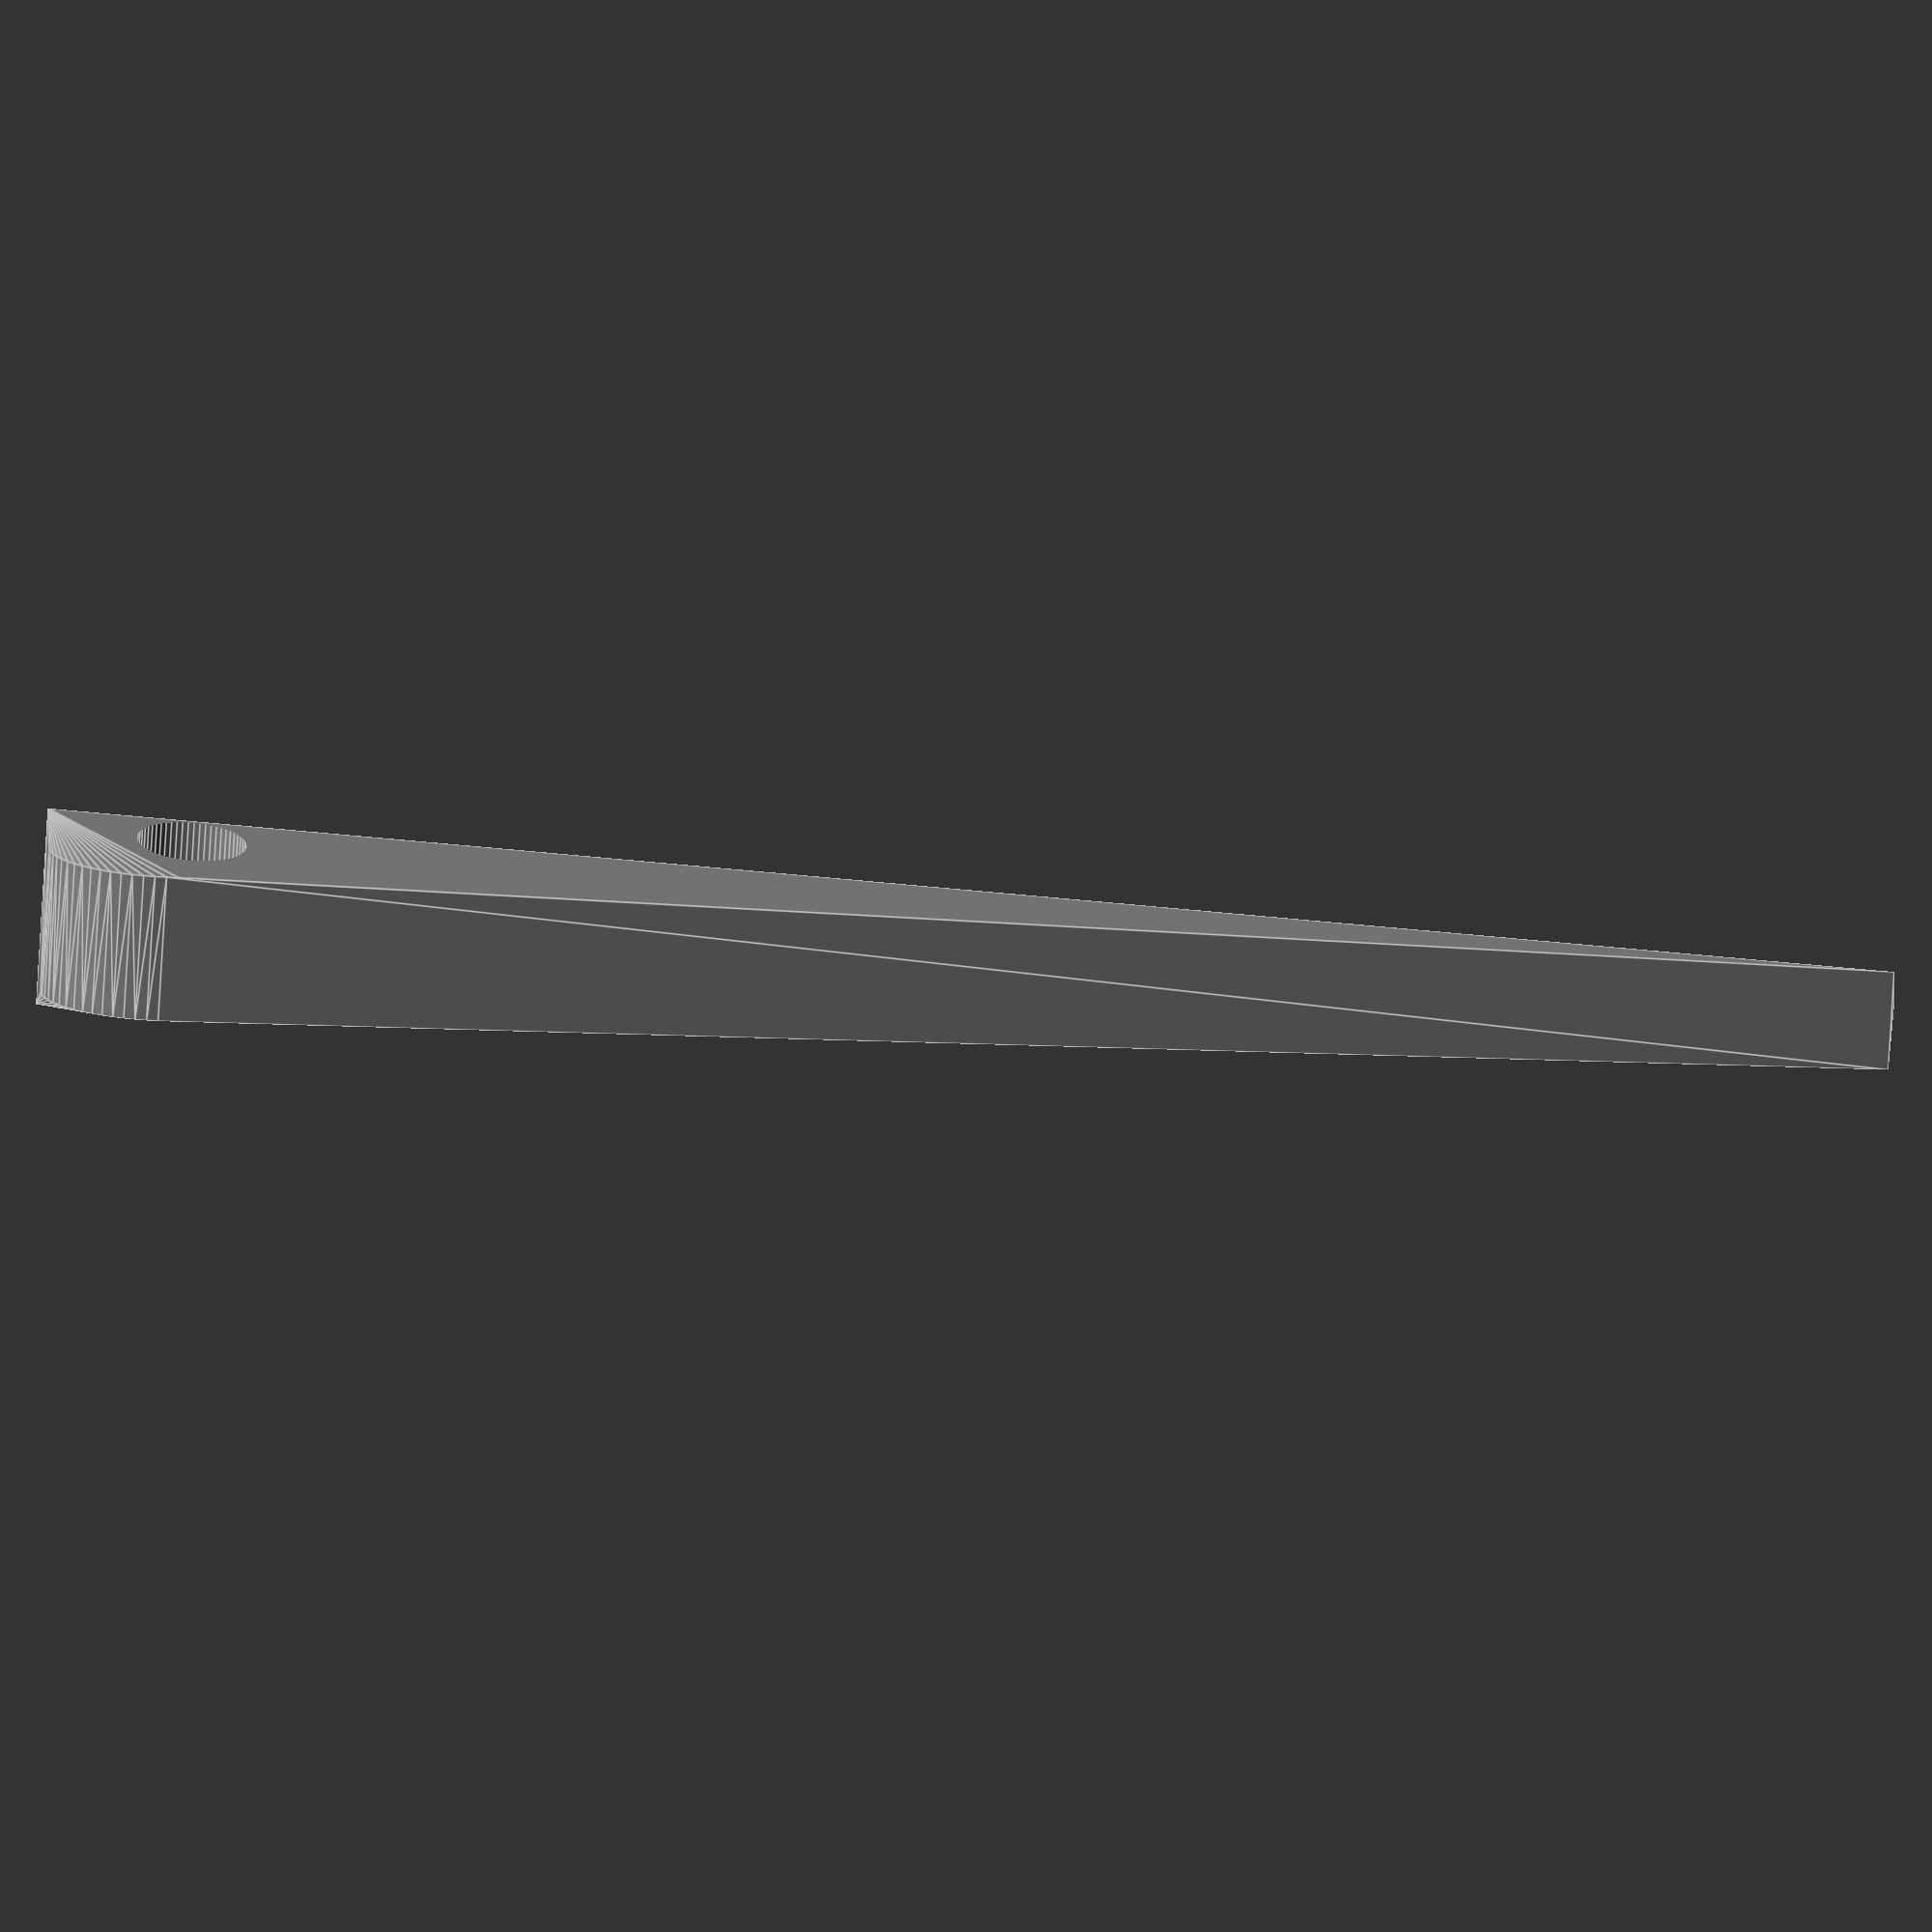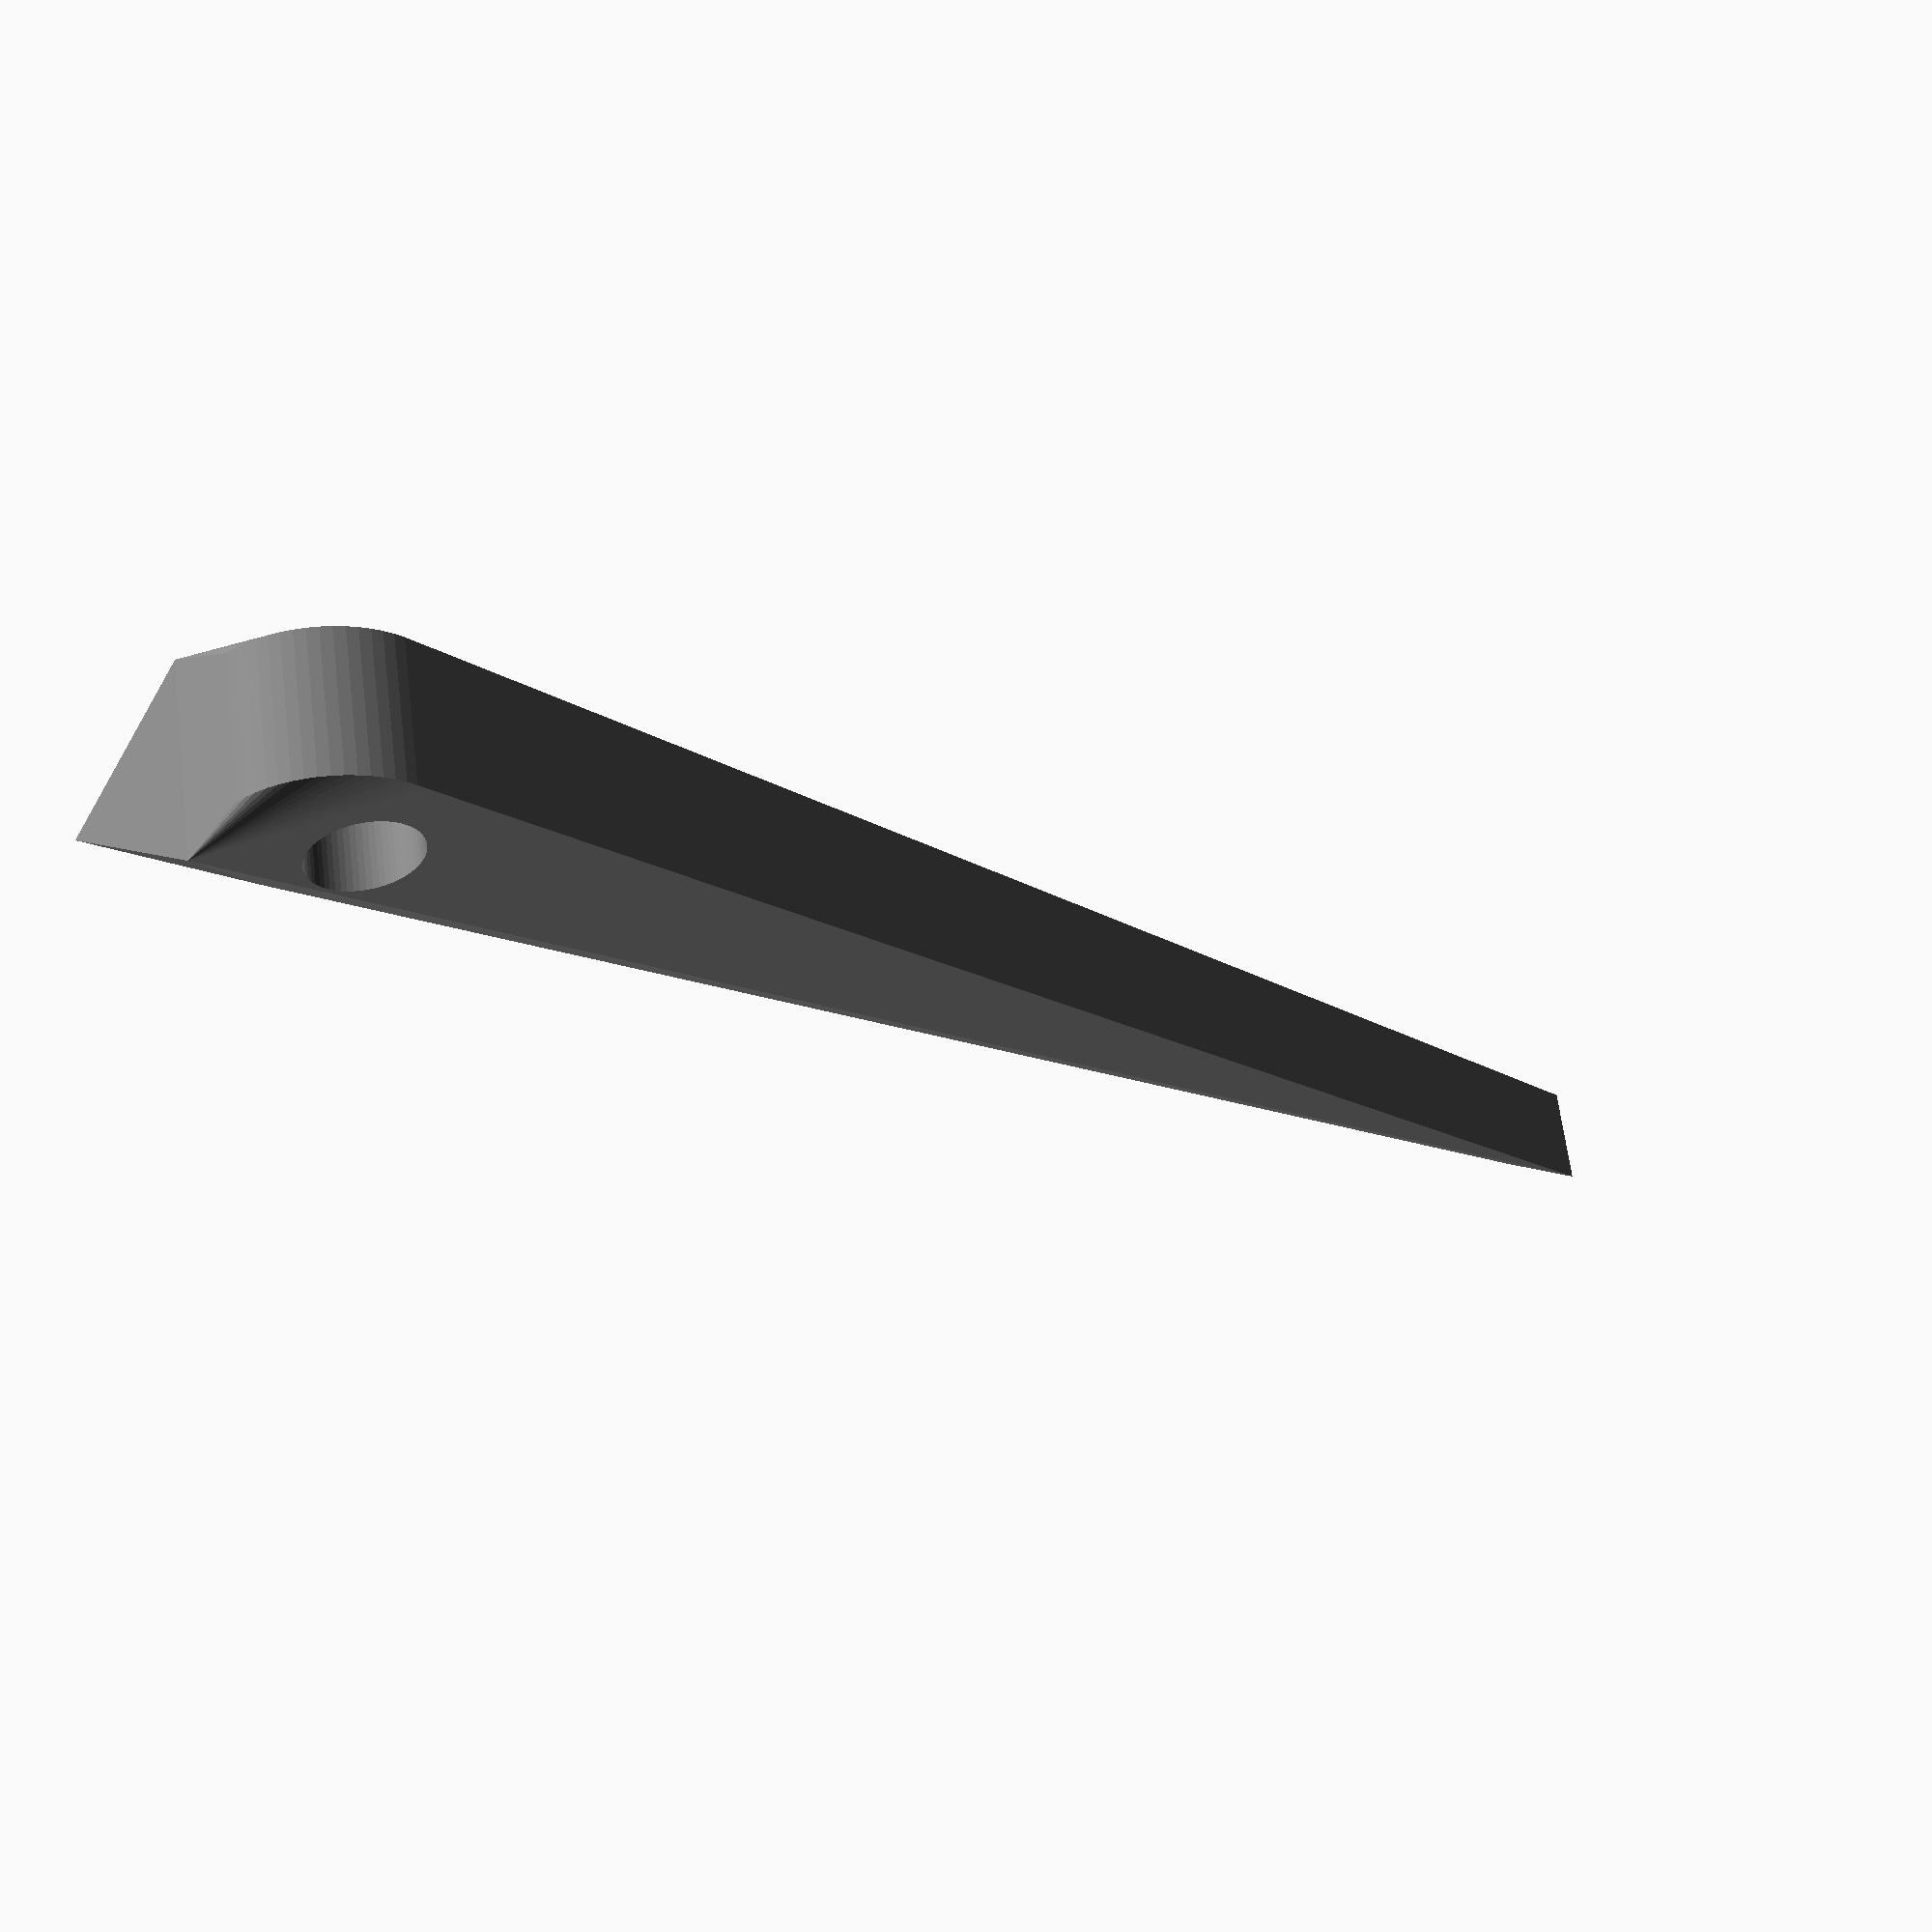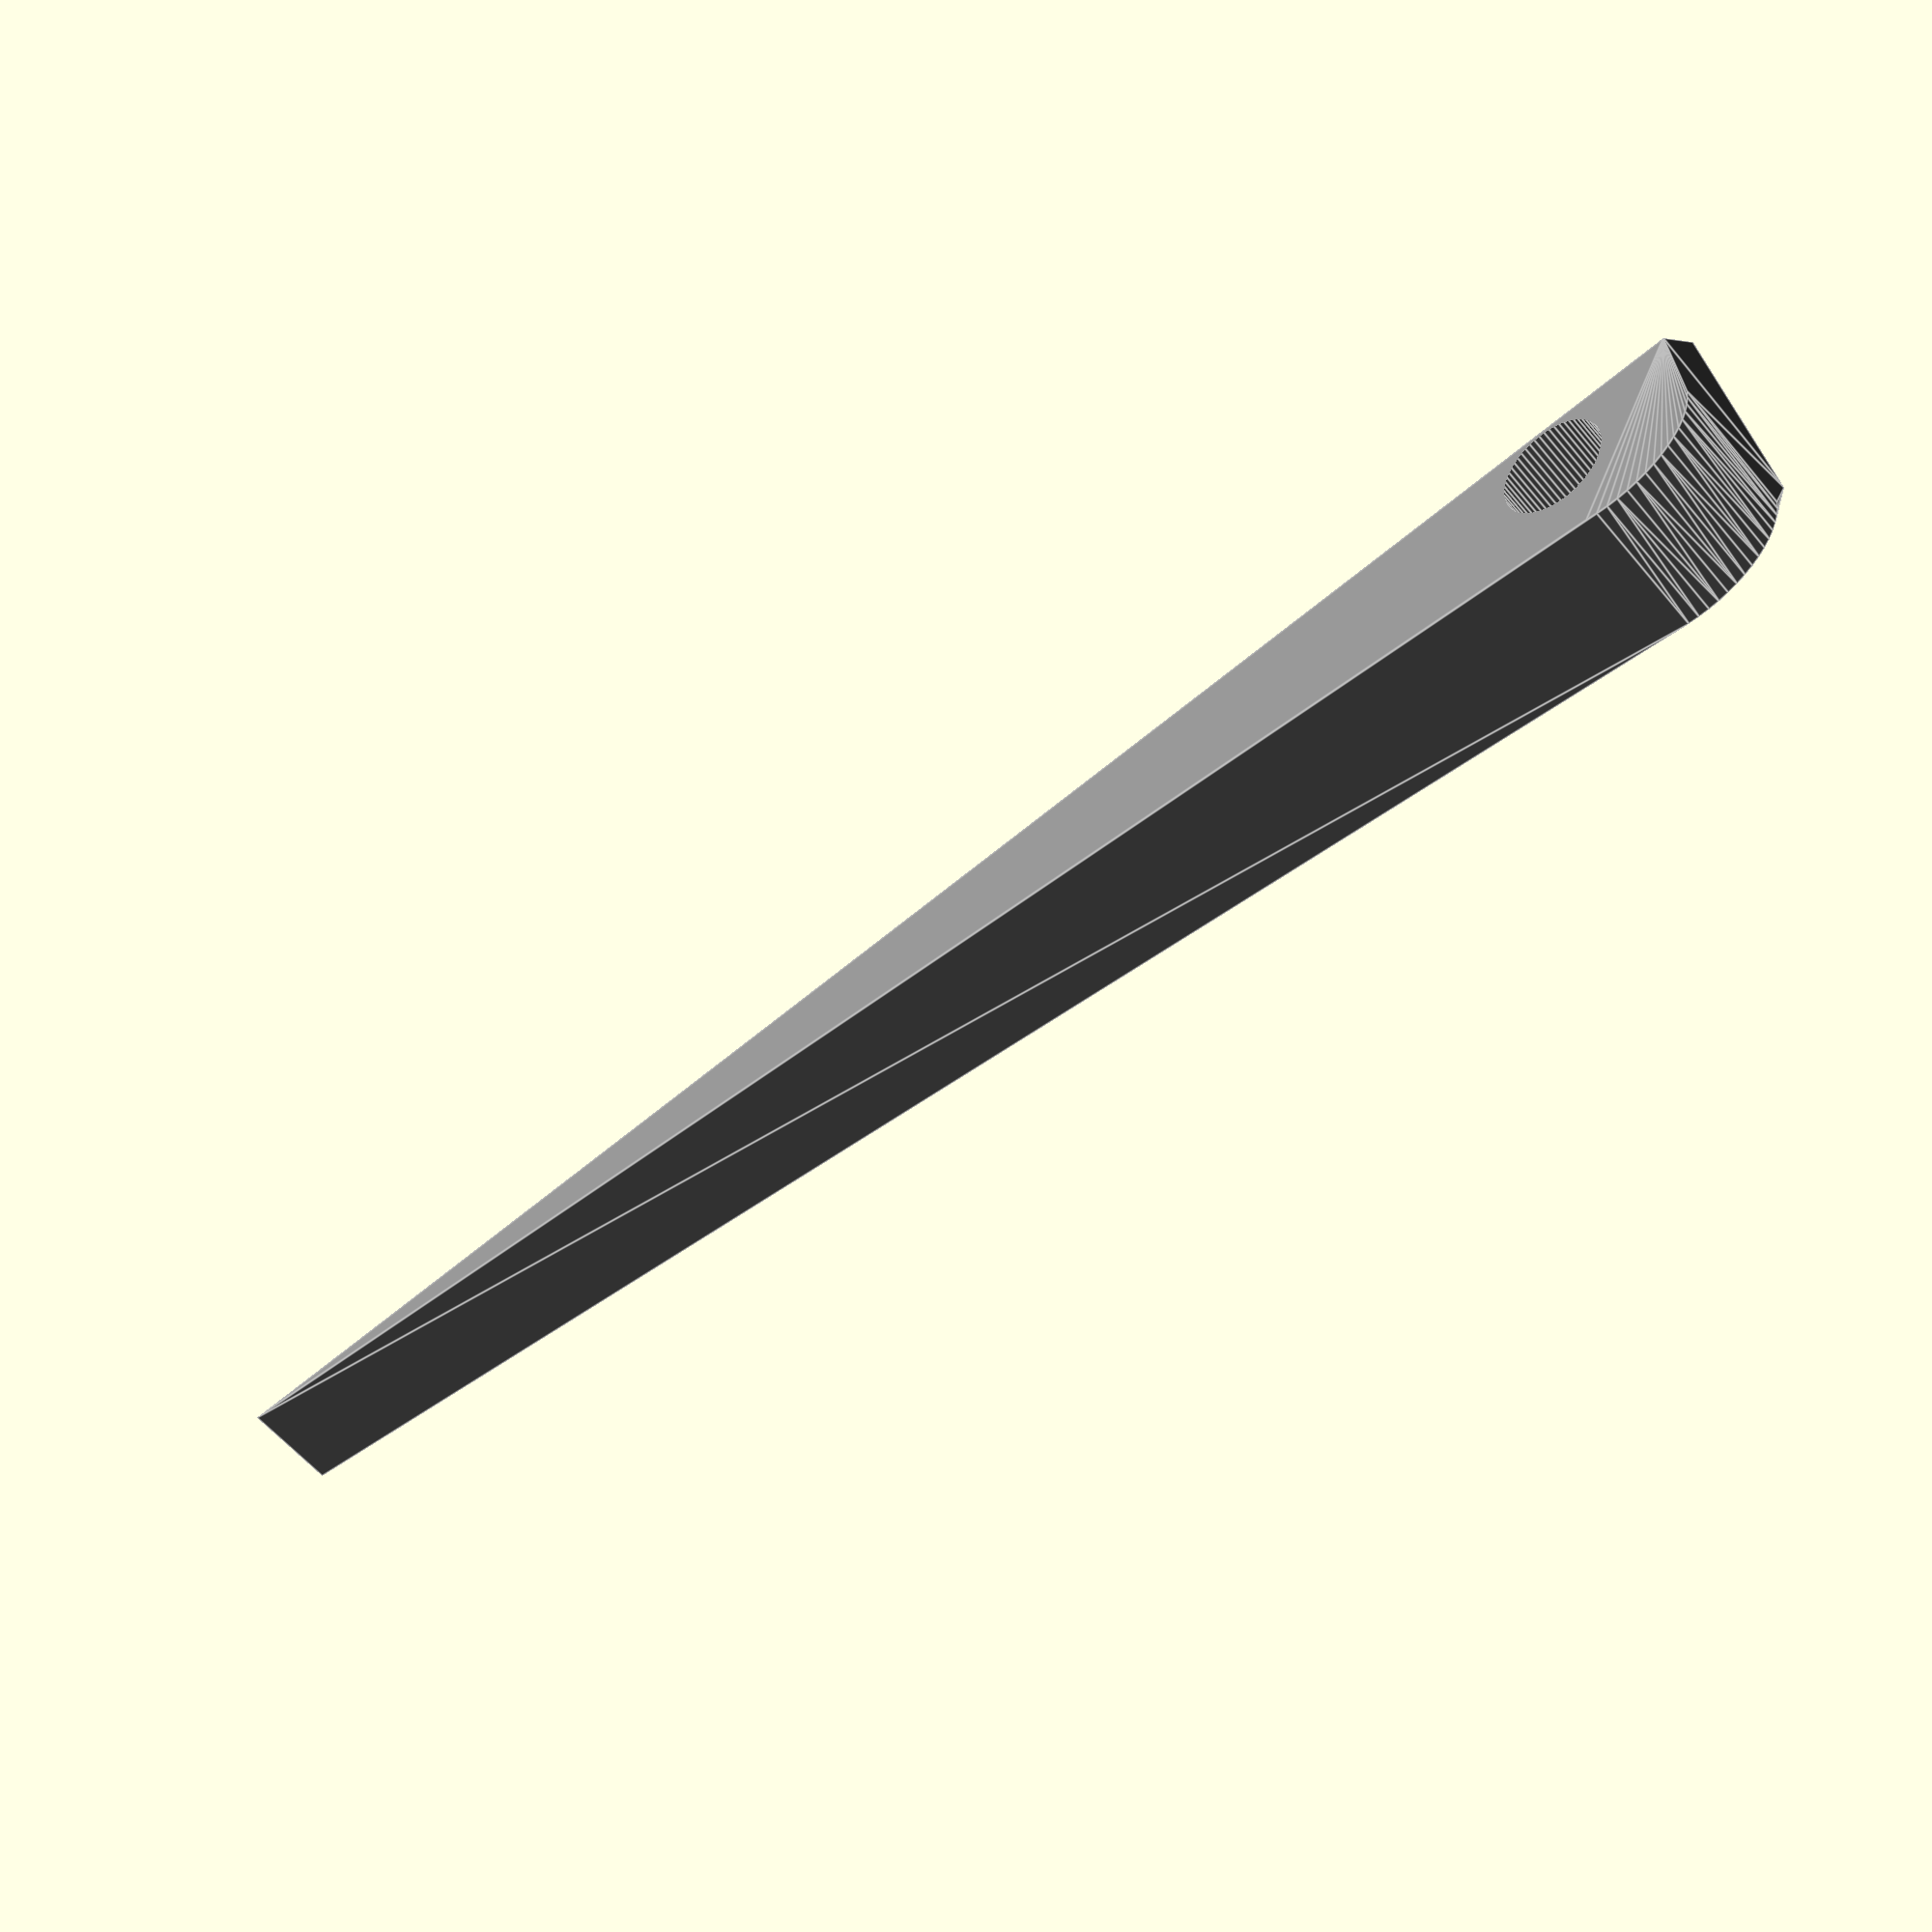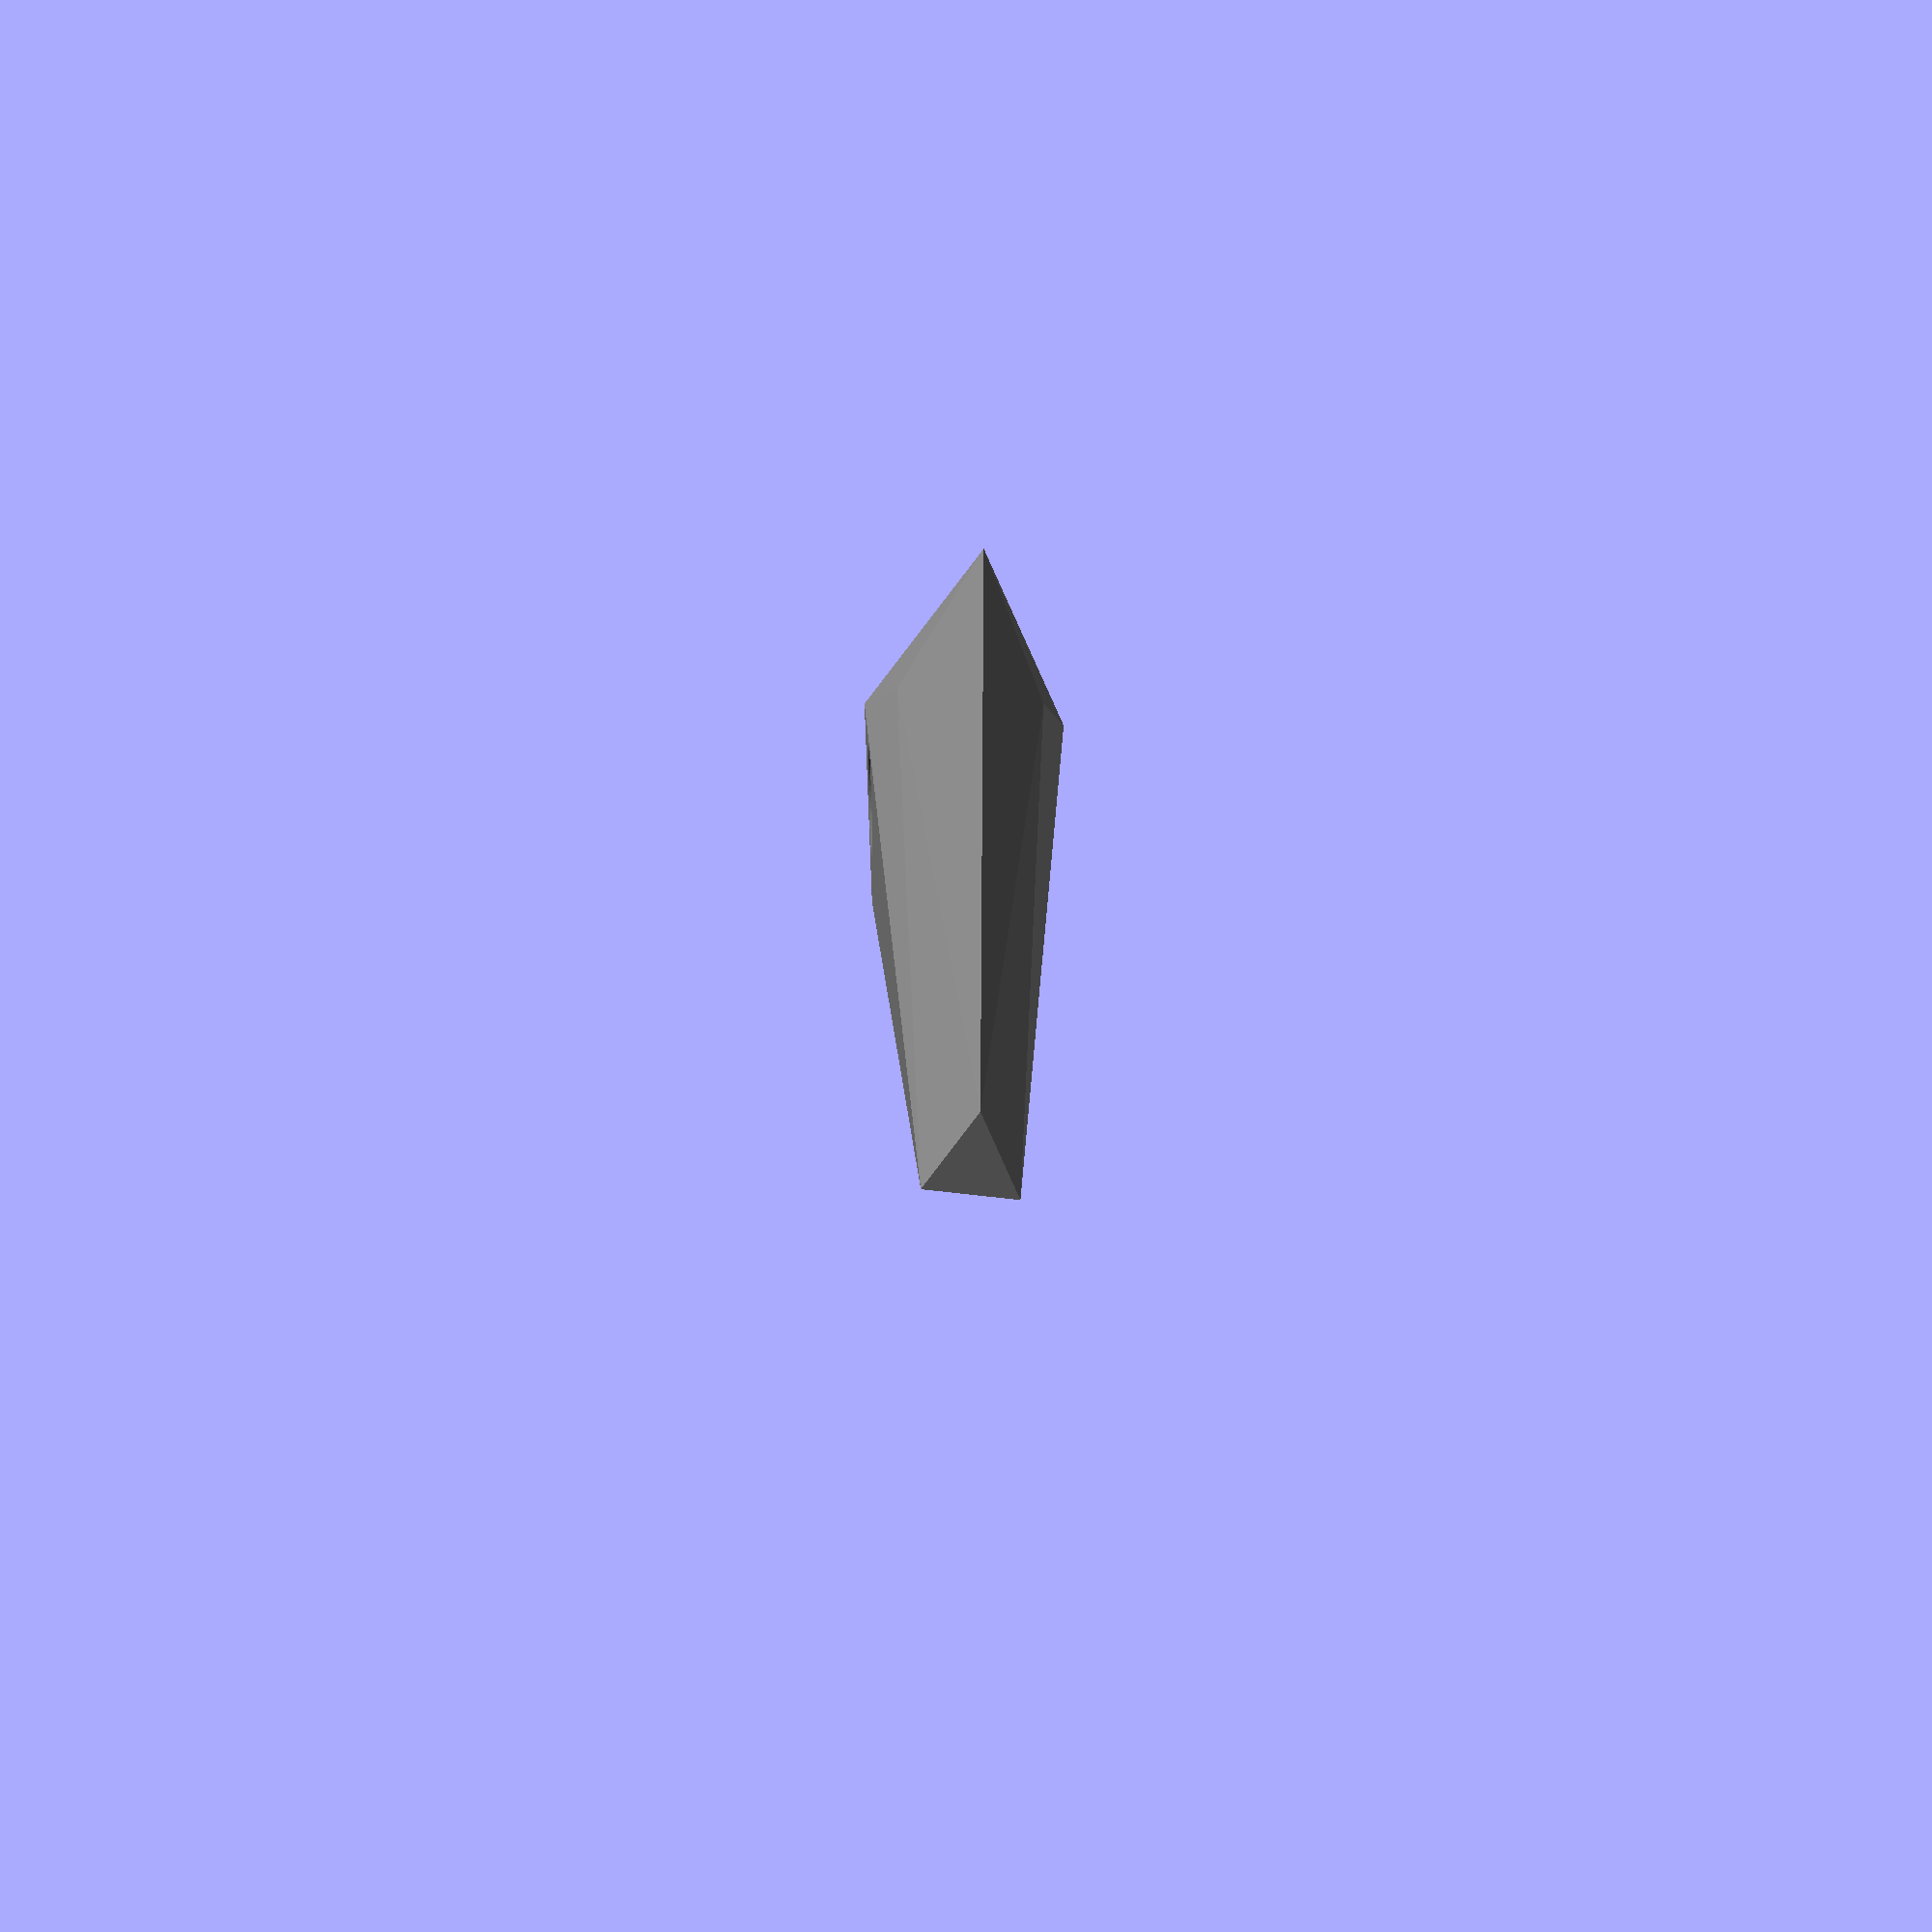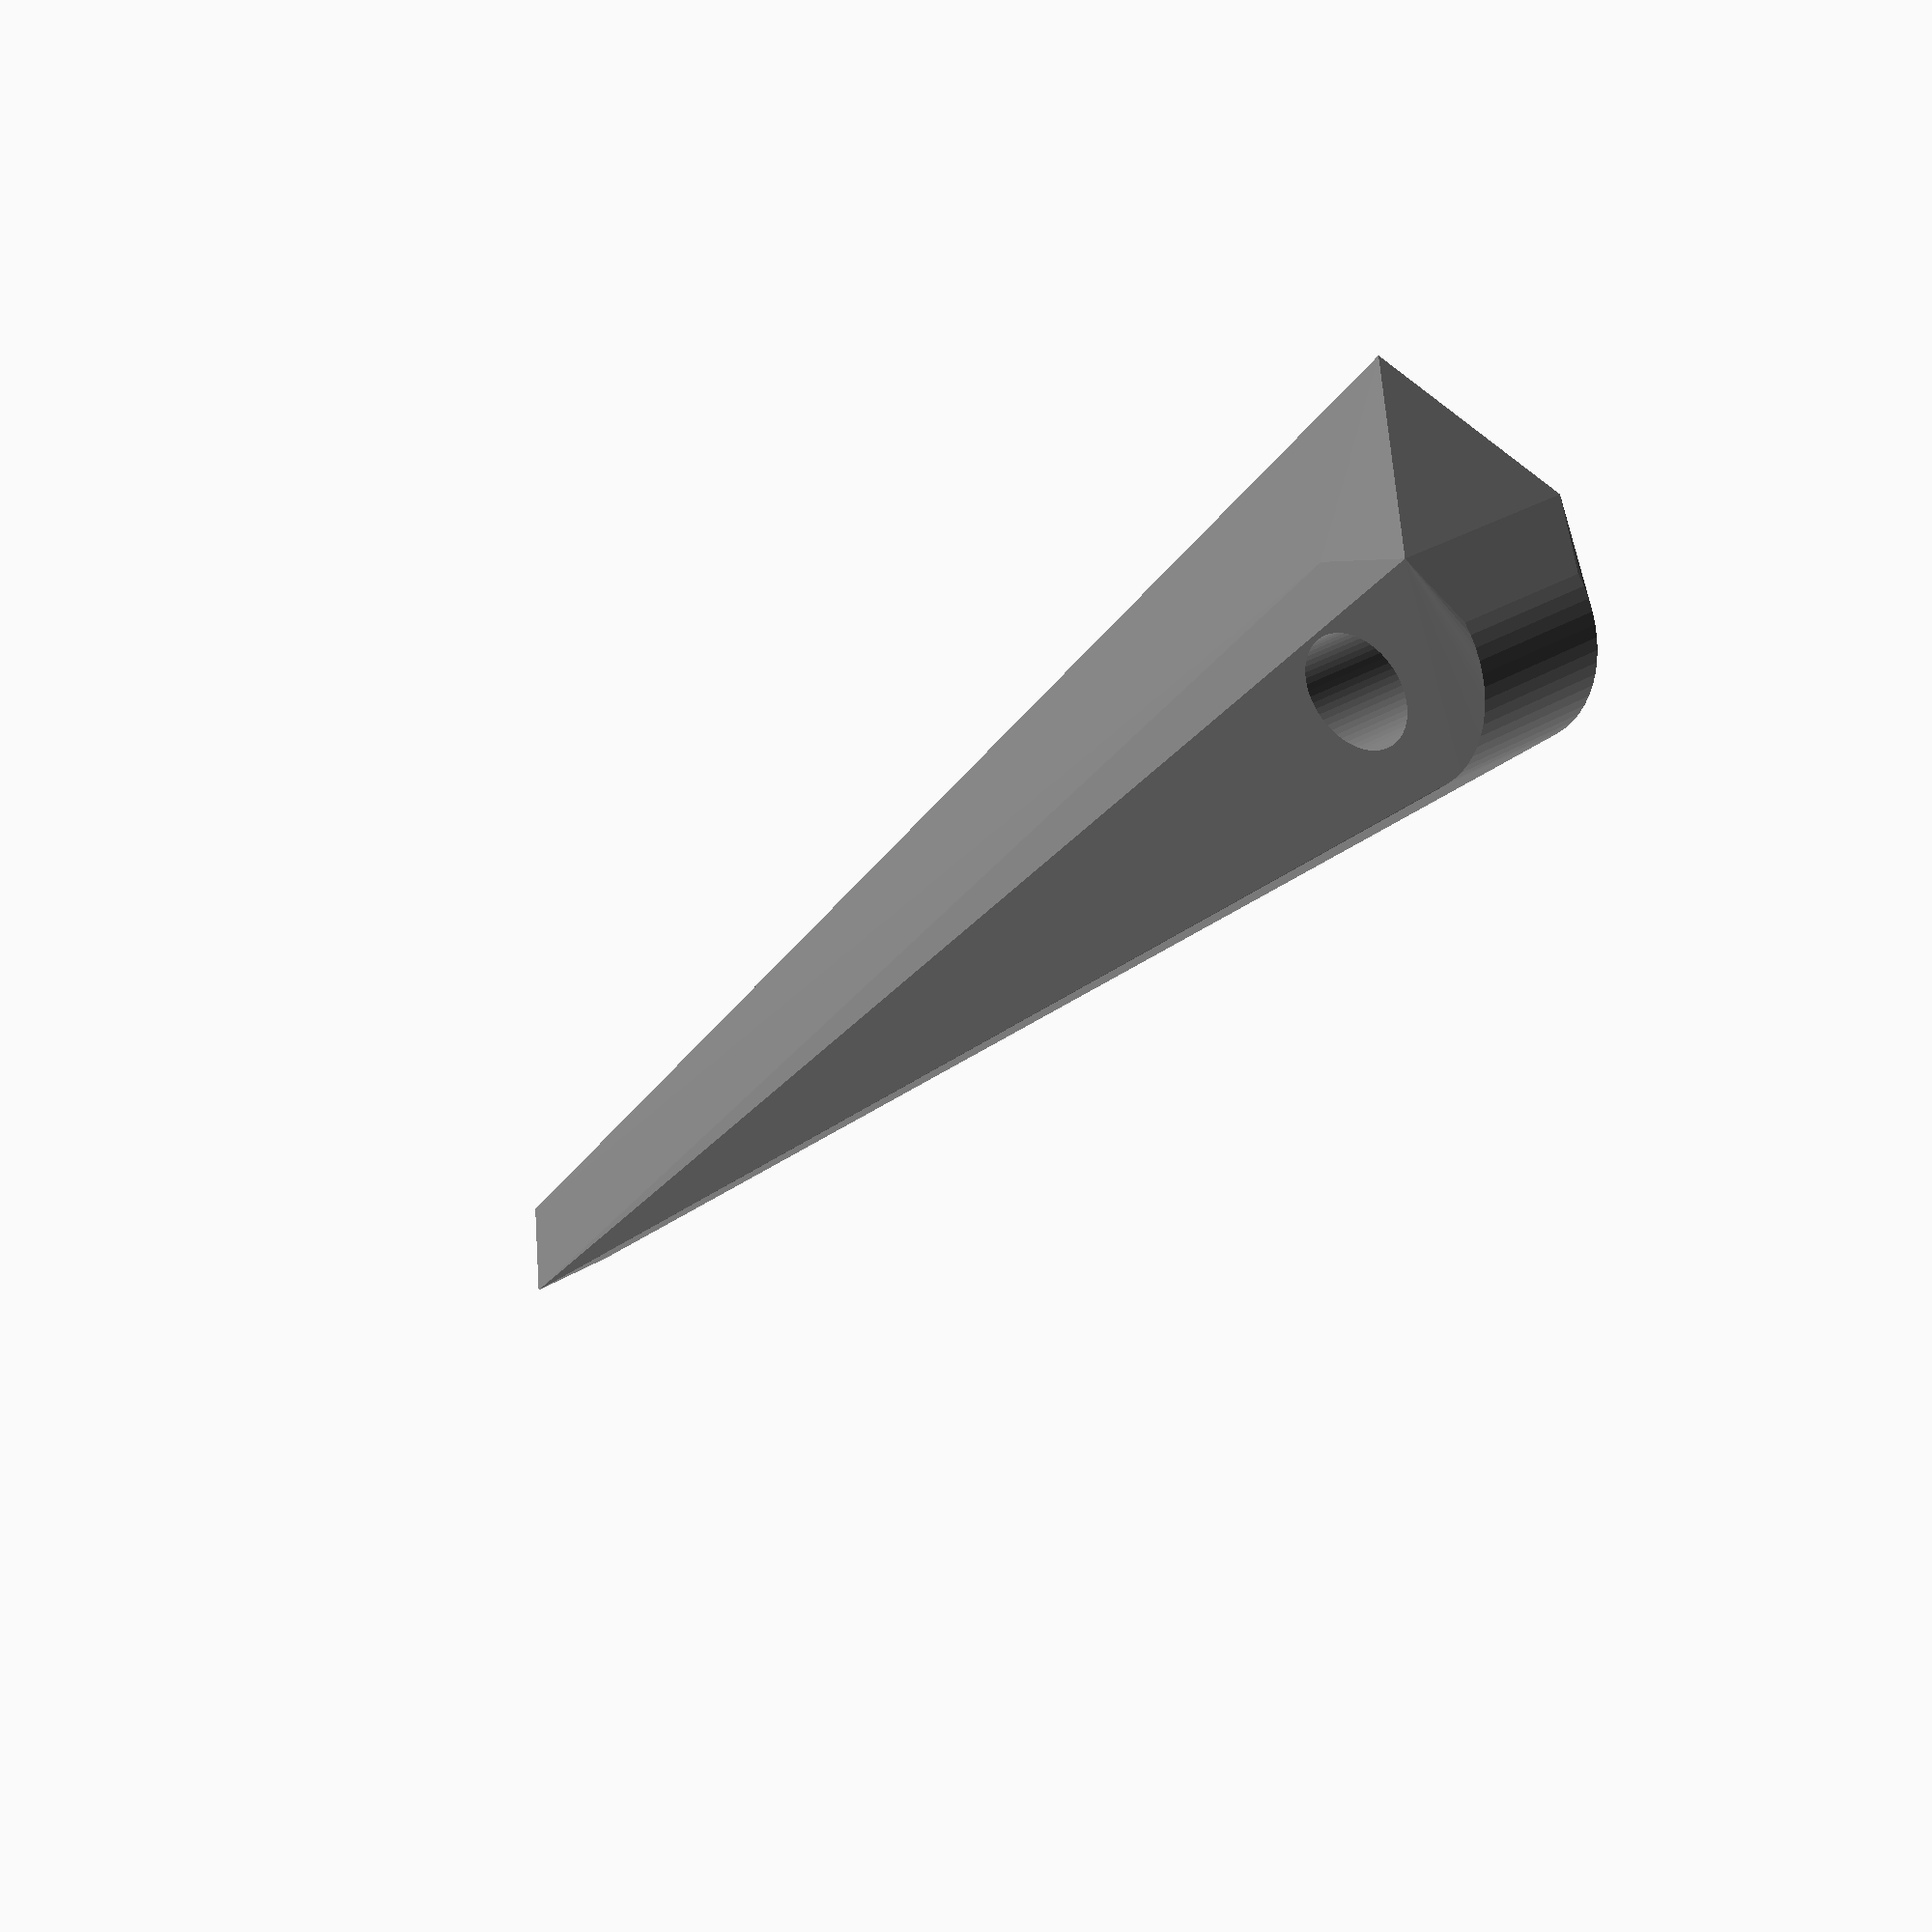
<openscad>

DEFAULT_LENGTH = 16;
DEFAULT_WIDTH = 2;
DEFAULT_LOOP_RADIUS = 1.5;
DEFAULT_COLOUR = "grey";

module TrenchStake(
    length = DEFAULT_LENGTH,
    width = DEFAULT_WIDTH,
    loopRadius = DEFAULT_LOOP_RADIUS,
    colour = DEFAULT_COLOUR)
{
    w = width * 2 / PI;
    l = loopRadius * 2 / PI;

    color(colour)
    difference()
    {
        hull()
        {
            translate([width / -2, 0, length - width / 2])
            rotate([90, 0, 0])
            translate([0, 0, w / -2])
            cylinder($fn = 60, h = w, r = l);

            cylinder($fn = 3, h = length, r1 = width / 4, r2 = width / 2);
        }

        translate([width / -2, 0, length - width / 2 + 1])
        rotate([90, 0, 0])
        translate([0, -w, w * -2])
        cylinder($fn = 60, h = w * 4, r = l / 2);
    }
}

TrenchStake();

</openscad>
<views>
elev=111.0 azim=303.0 roll=86.0 proj=o view=edges
elev=197.0 azim=349.2 roll=131.8 proj=p view=wireframe
elev=242.8 azim=86.4 roll=230.6 proj=p view=edges
elev=344.1 azim=263.5 roll=179.9 proj=o view=solid
elev=27.5 azim=235.1 roll=331.7 proj=p view=wireframe
</views>
